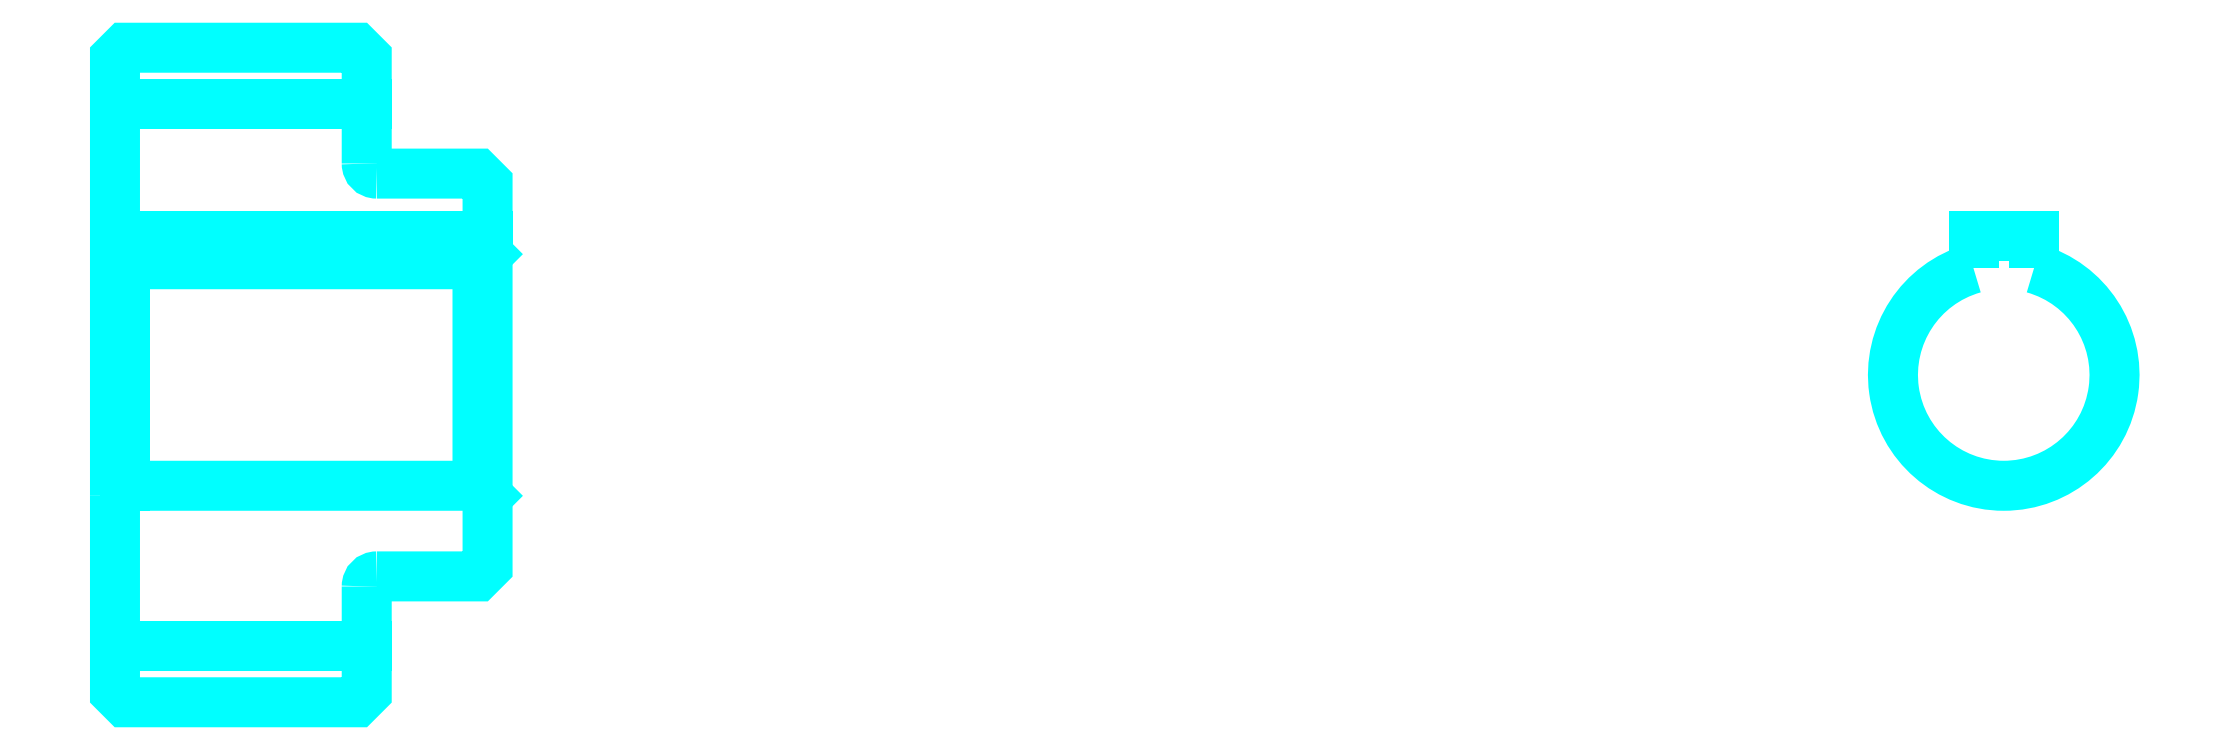
<metadata>
{"format":"dxf","ext":"dxf","renderer":"ezdxf+matplotlib","layout":"modelspace","background":"white","min_lineweight":24,"dpi":150}
</metadata>
<code>
0
SECTION
2
ENTITIES
0
LINE
8
0
10
135.6
20
163.3
30
0
11
160.6
21
163.3
31
0
0
LINE
8
0
10
135.6
20
109.5
30
0
11
160.6
21
109.5
31
0
0
LINE
8
0
10
171.6
20
125.4
30
0
11
172.6
21
124.4
31
0
0
LINE
8
0
10
171.6
20
147.4
30
0
11
172.6
21
148.4
31
0
0
LINE
8
0
10
136.6
20
147.4
30
0
11
136.6
21
125.4
31
0
0
POLYLINE
8
0
66
1
10
0
20
0
30
0
70
2
0
VERTEX
8
0
10
135.6
20
124.4
30
0
70
0
0
VERTEX
8
0
10
136.6
20
125.4
30
0
70
0
0
VERTEX
8
0
10
171.6
20
125.4
30
0
70
0
0
VERTEX
8
0
10
171.6
20
147.4
30
0
70
0
0
VERTEX
8
0
10
136.6
20
147.4
30
0
70
0
0
VERTEX
8
0
10
135.6
20
148.4
30
0
70
0
0
SEQEND
8
0
0
ARC
8
0
10
161.6
20
157.4
30
0
40
1
50
180
51
270
0
ARC
8
0
10
161.6
20
115.4
30
0
40
1
50
90
51
180
0
ARC
8
0
10
323.2
20
136.4
30
0
40
11
50
105.8
51
74.17
0
POLYLINE
8
0
66
1
10
0
20
0
30
0
70
2
0
VERTEX
8
0
10
326.2
20
147
30
0
70
0
0
VERTEX
8
0
10
326.2
20
150.2
30
0
70
0
0
VERTEX
8
0
10
320.2
20
150.2
30
0
70
0
0
VERTEX
8
0
10
320.2
20
147
30
0
70
0
0
SEQEND
8
0
0
LINE
8
0
10
135.6
20
150.2
30
0
11
172.6
21
150.2
31
0
0
POLYLINE
8
0
66
1
10
0
20
0
30
0
70
2
0
VERTEX
8
0
10
135.6
20
124.4
30
0
70
0
0
VERTEX
8
0
10
135.6
20
104.9
30
0
70
0
0
VERTEX
8
0
10
136.6
20
103.9
30
0
70
0
0
VERTEX
8
0
10
159.6
20
103.9
30
0
70
0
0
VERTEX
8
0
10
160.6
20
104.9
30
0
70
0
0
VERTEX
8
0
10
160.6
20
115.4
30
0
70
0
0
SEQEND
8
0
0
POLYLINE
8
0
66
1
10
0
20
0
30
0
70
2
0
VERTEX
8
0
10
161.6
20
116.4
30
0
70
0
0
VERTEX
8
0
10
171.6
20
116.4
30
0
70
0
0
VERTEX
8
0
10
172.6
20
117.4
30
0
70
0
0
VERTEX
8
0
10
172.6
20
155.4
30
0
70
0
0
VERTEX
8
0
10
171.6
20
156.4
30
0
70
0
0
VERTEX
8
0
10
161.6
20
156.4
30
0
70
0
0
SEQEND
8
0
0
POLYLINE
8
0
66
1
10
0
20
0
30
0
70
2
0
VERTEX
8
0
10
160.6
20
157.4
30
0
70
0
0
VERTEX
8
0
10
160.6
20
167.9
30
0
70
0
0
VERTEX
8
0
10
159.6
20
168.9
30
0
70
0
0
VERTEX
8
0
10
136.6
20
168.9
30
0
70
0
0
VERTEX
8
0
10
135.6
20
167.9
30
0
70
0
0
VERTEX
8
0
10
135.6
20
124.4
30
0
70
0
0
SEQEND
8
0
0
ENDSEC
0
EOF

</code>
